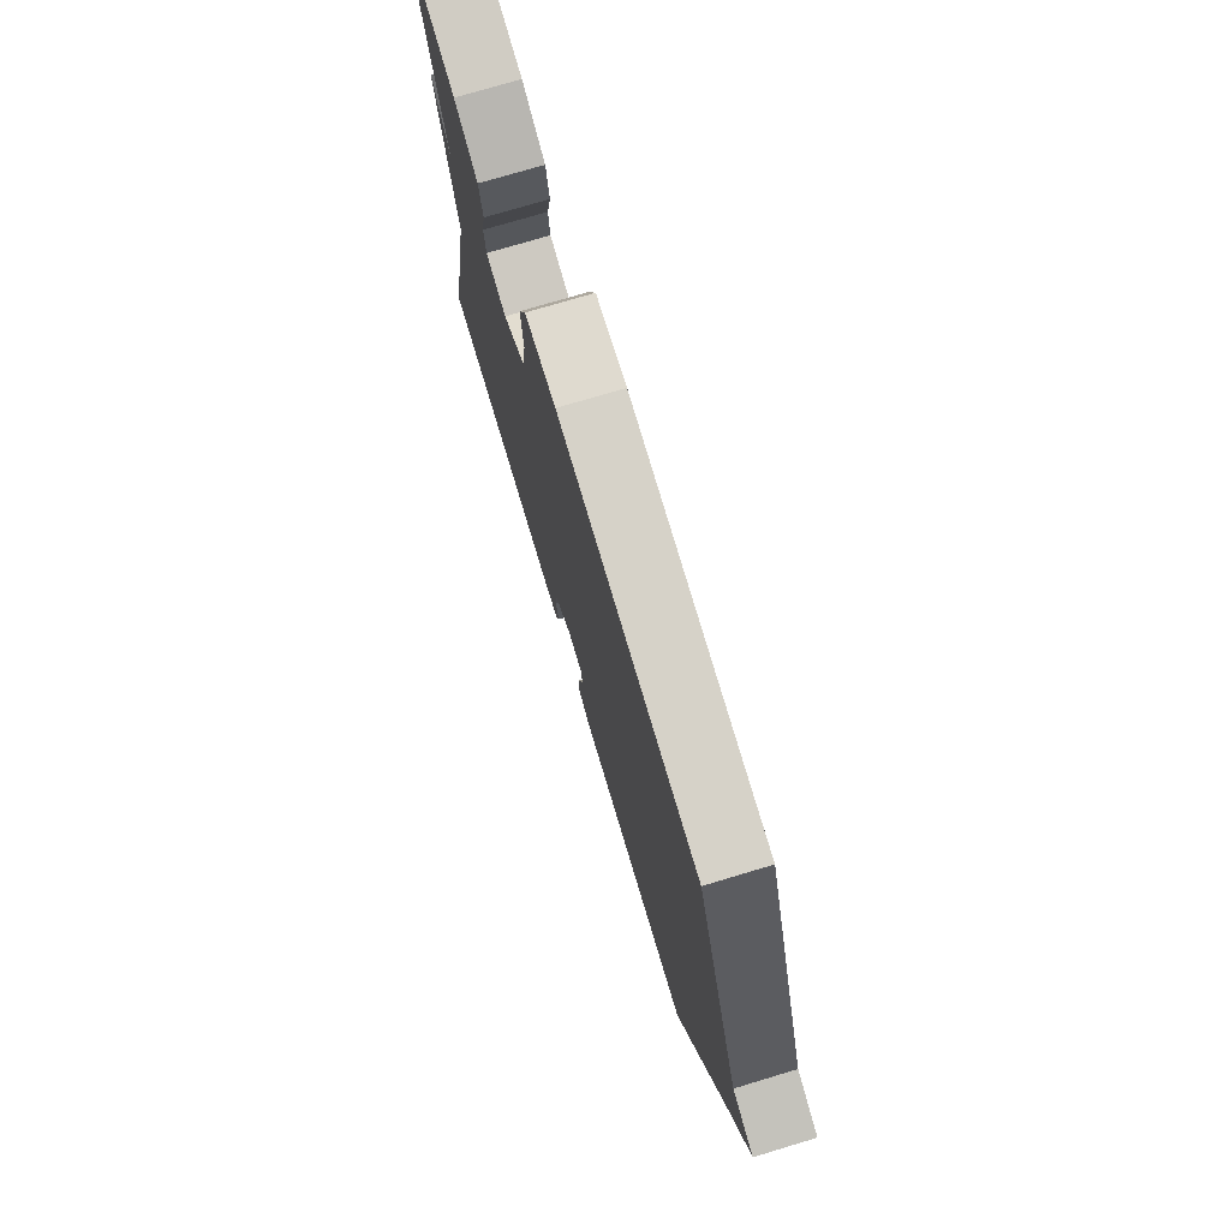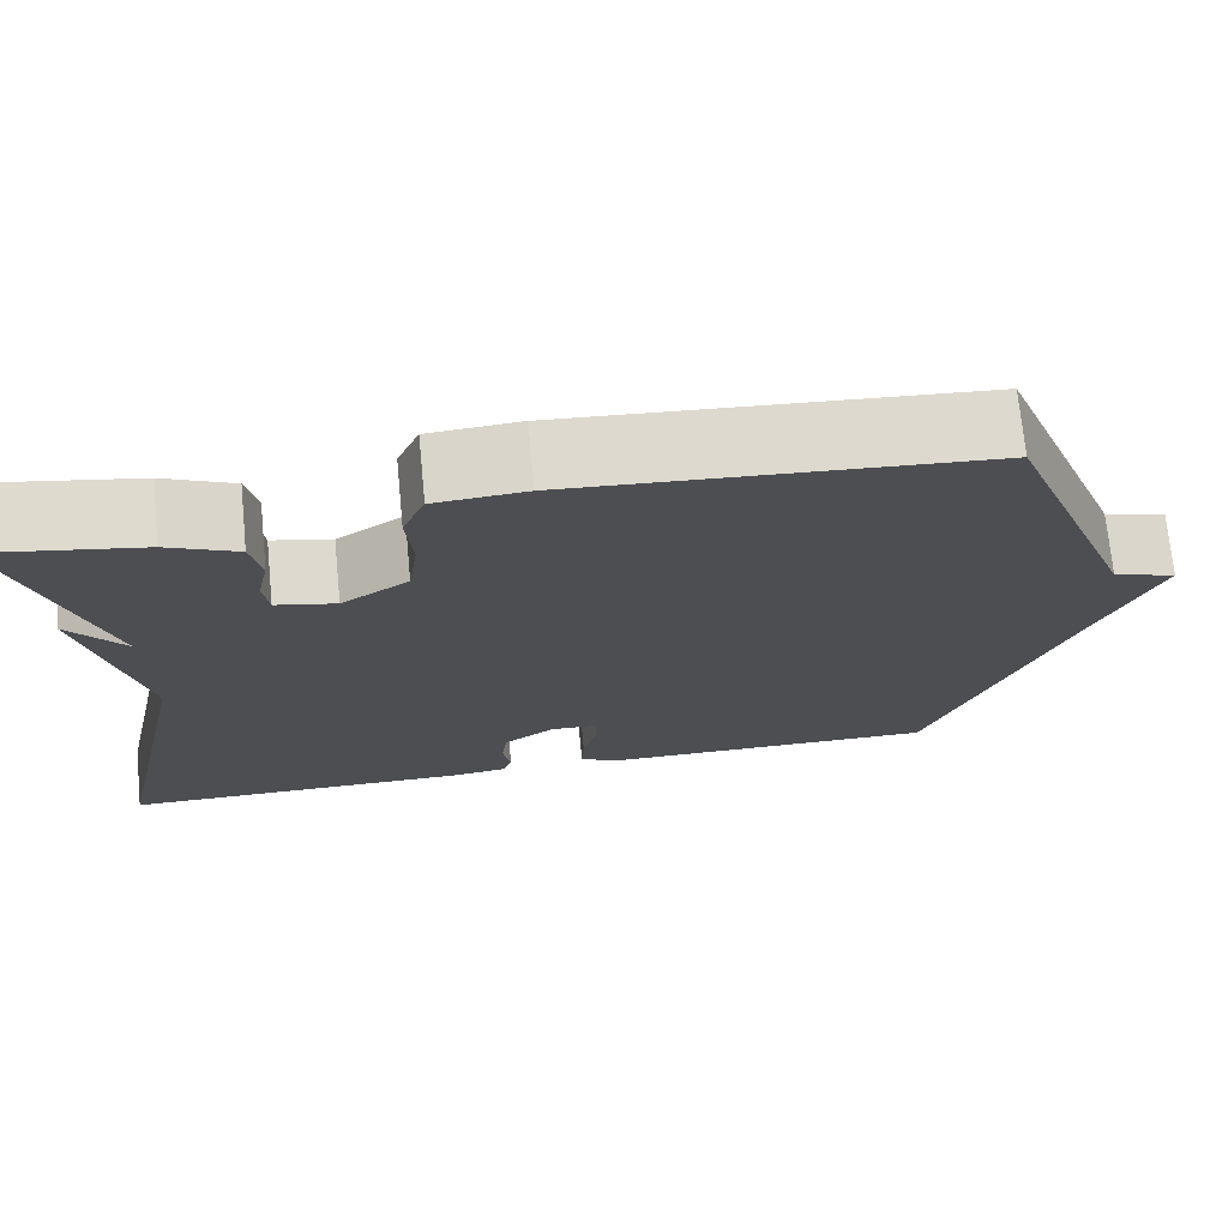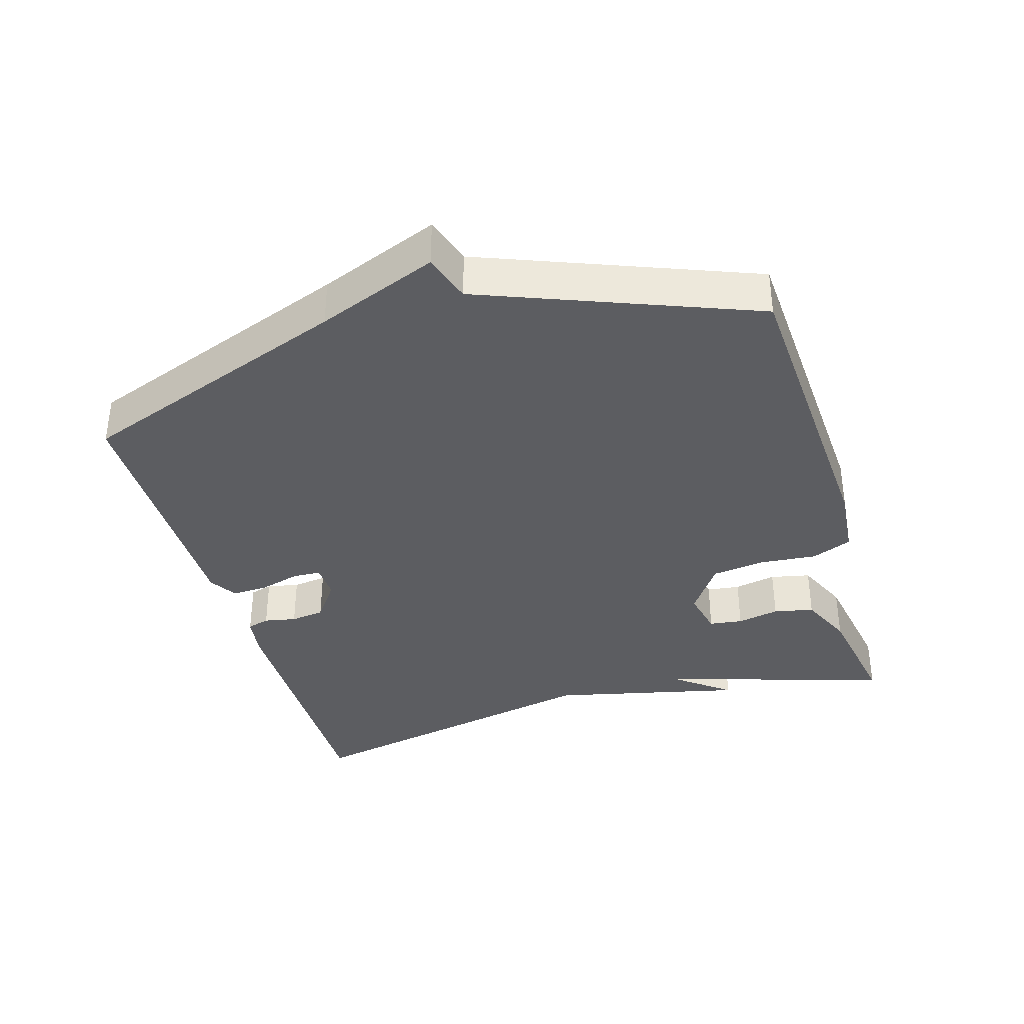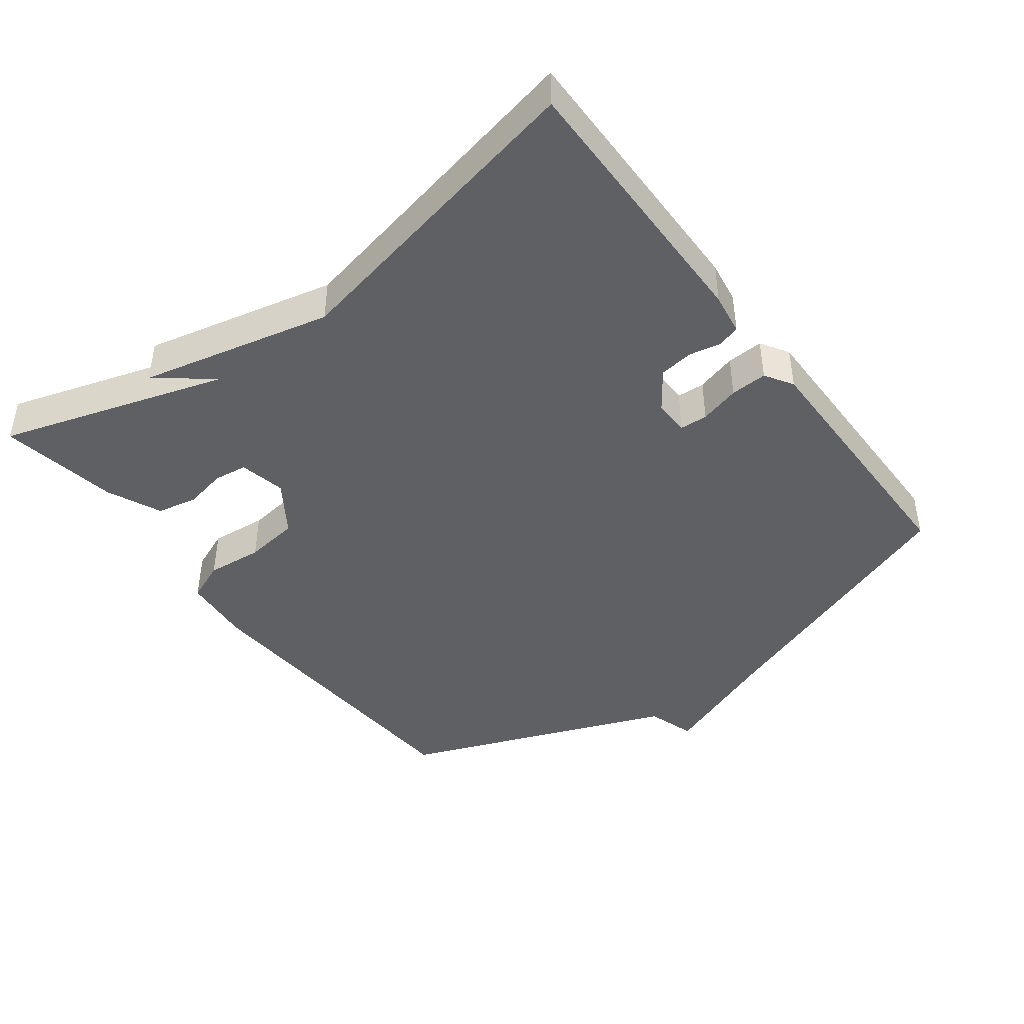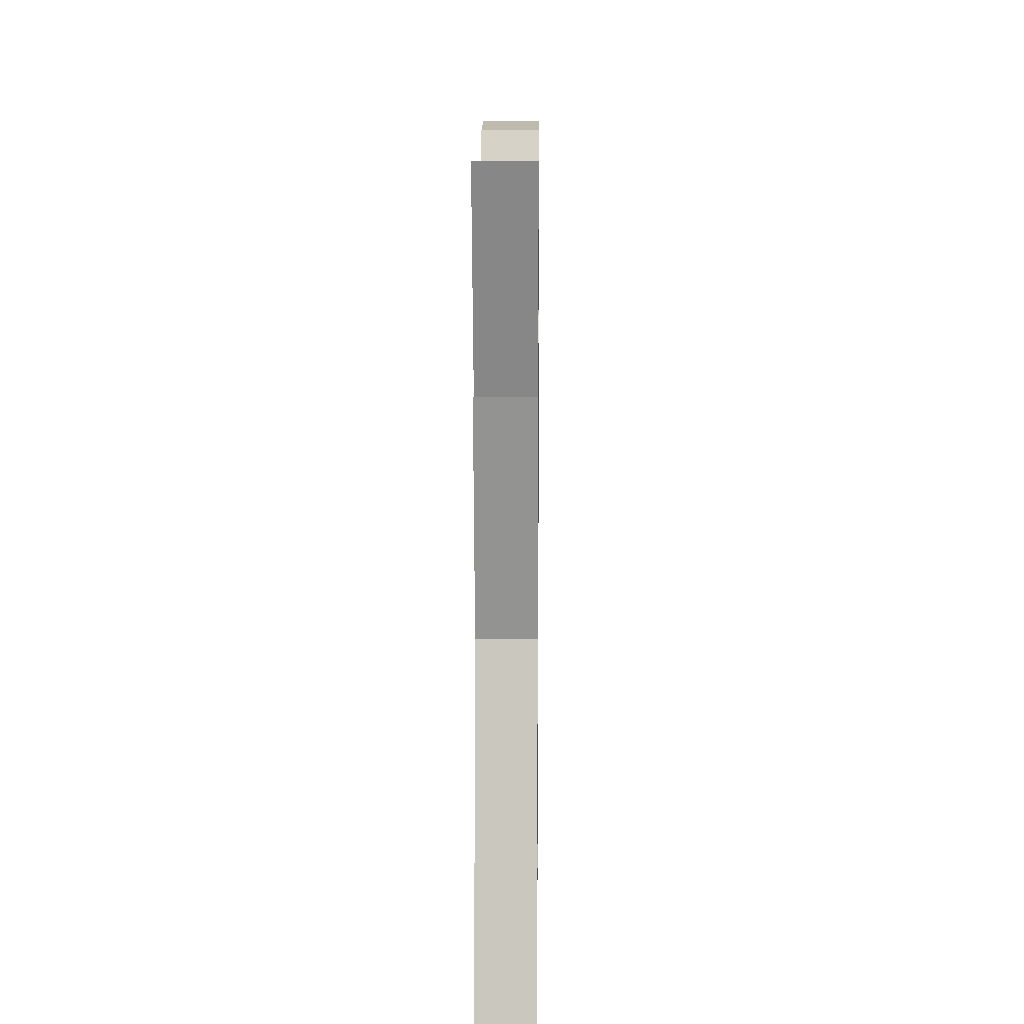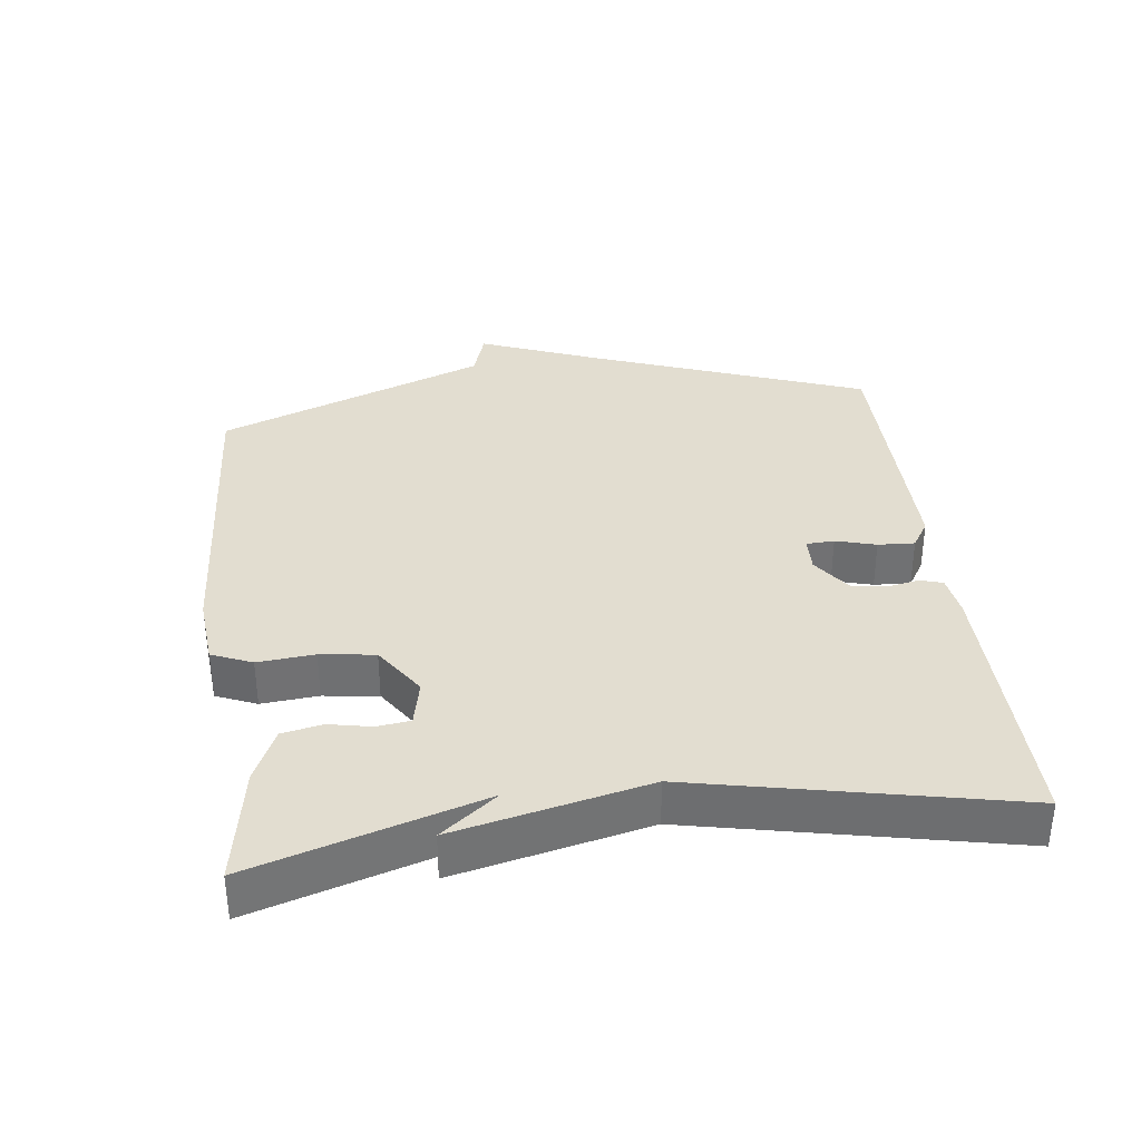
<metadata>
{"format":"obj","ext":"obj","renderer":"f3d","projection":"perspective","resolution":1024,"background":"white","views":[{"elev":75.2,"azim":-106.7,"up":"+Z"},{"elev":72.5,"azim":174.5,"up":"+Z"},{"elev":-36.5,"azim":-73.8,"up":"+Y"},{"elev":-43.3,"azim":126.5,"up":"+Y"},{"elev":10.7,"azim":90.7,"up":"+Z"},{"elev":35.1,"azim":82.7,"up":"+Y"}]}
</metadata>
<code>
v 0.5 0.07 0.5
v 0.399 0.07 0.167
v 0.462 0.07 0.249
v 0.399 0.07 -0.033
v 0.5 0.07 -0.5
v 0.095 0.07 -0.498
v 0.033 0.07 -0.489
v 0.023 0.07 -0.456
v 0.032 0.07 -0.409
v 0.025 0.07 -0.359
v -0.033 0.07 -0.318
v -0.085 0.07 -0.32
v -0.087 0.07 -0.361
v -0.07 0.07 -0.42
v -0.067 0.07 -0.474
v -0.108 0.07 -0.5
v -0.5 0.07 -0.5
v -0.652 0.07 -0.097
v -0.723 0.07 0.08
v -0.652 0.07 0.103
v -0.5 0.07 0.5
v -0.034 0.07 0.53
v 0.069 0.07 0.521
v 0.094 0.07 0.462
v 0.087 0.07 0.379
v 0.098 0.07 0.299
v 0.174 0.07 0.248
v 0.242 0.07 0.263
v 0.248 0.07 0.312
v 0.235 0.07 0.374
v 0.247 0.07 0.433
v 0.326 0.07 0.469
v 0.5 0 0.5
v 0.399 0 0.167
v 0.462 0 0.249
v 0.399 0 -0.033
v 0.5 0 -0.5
v 0.095 0 -0.498
v 0.033 0 -0.489
v 0.023 0 -0.456
v 0.032 0 -0.409
v 0.025 0 -0.359
v -0.033 0 -0.318
v -0.085 0 -0.32
v -0.087 0 -0.361
v -0.07 0 -0.42
v -0.067 0 -0.474
v -0.108 0 -0.5
v -0.5 0 -0.5
v -0.652 0 -0.097
v -0.723 0 0.08
v -0.652 0 0.103
v -0.5 0 0.5
v -0.034 0 0.53
v 0.069 0 0.521
v 0.094 0 0.462
v 0.087 0 0.379
v 0.098 0 0.299
v 0.174 0 0.248
v 0.242 0 0.263
v 0.248 0 0.312
v 0.235 0 0.374
v 0.247 0 0.433
v 0.326 0 0.469
f 32 1 2
f 31 32 2
f 30 31 2
f 29 30 2
f 28 29 2
f 27 28 2
f 23 24 25
f 22 23 25
f 21 22 25
f 20 21 25
f 20 25 26
f 20 26 27
f 19 20 27
f 18 19 27
f 16 17 18
f 15 16 18
f 14 15 18
f 13 14 18
f 12 13 18
f 18 27 2
f 12 18 2
f 11 12 2
f 7 8 9
f 6 7 9
f 5 6 9
f 4 5 9
f 4 9 10
f 3 4 10
f 2 3 10
f 2 10 11
f 34 33 64
f 34 64 63
f 34 63 62
f 34 62 61
f 34 61 60
f 34 60 59
f 57 56 55
f 57 55 54
f 57 54 53
f 57 53 52
f 58 57 52
f 59 58 52
f 59 52 51
f 59 51 50
f 50 49 48
f 50 48 47
f 50 47 46
f 50 46 45
f 50 45 44
f 34 59 50
f 34 50 44
f 34 44 43
f 41 40 39
f 41 39 38
f 41 38 37
f 41 37 36
f 42 41 36
f 42 36 35
f 42 35 34
f 43 42 34
f 1 33 34 2
f 2 34 35 3
f 3 35 36 4
f 4 36 37 5
f 5 37 38 6
f 6 38 39 7
f 7 39 40 8
f 8 40 41 9
f 9 41 42 10
f 10 42 43 11
f 11 43 44 12
f 12 44 45 13
f 13 45 46 14
f 14 46 47 15
f 15 47 48 16
f 16 48 49 17
f 17 49 50 18
f 18 50 51 19
f 19 51 52 20
f 20 52 53 21
f 21 53 54 22
f 22 54 55 23
f 23 55 56 24
f 24 56 57 25
f 25 57 58 26
f 26 58 59 27
f 27 59 60 28
f 28 60 61 29
f 29 61 62 30
f 30 62 63 31
f 31 63 64 32
f 32 64 33 1

</code>
